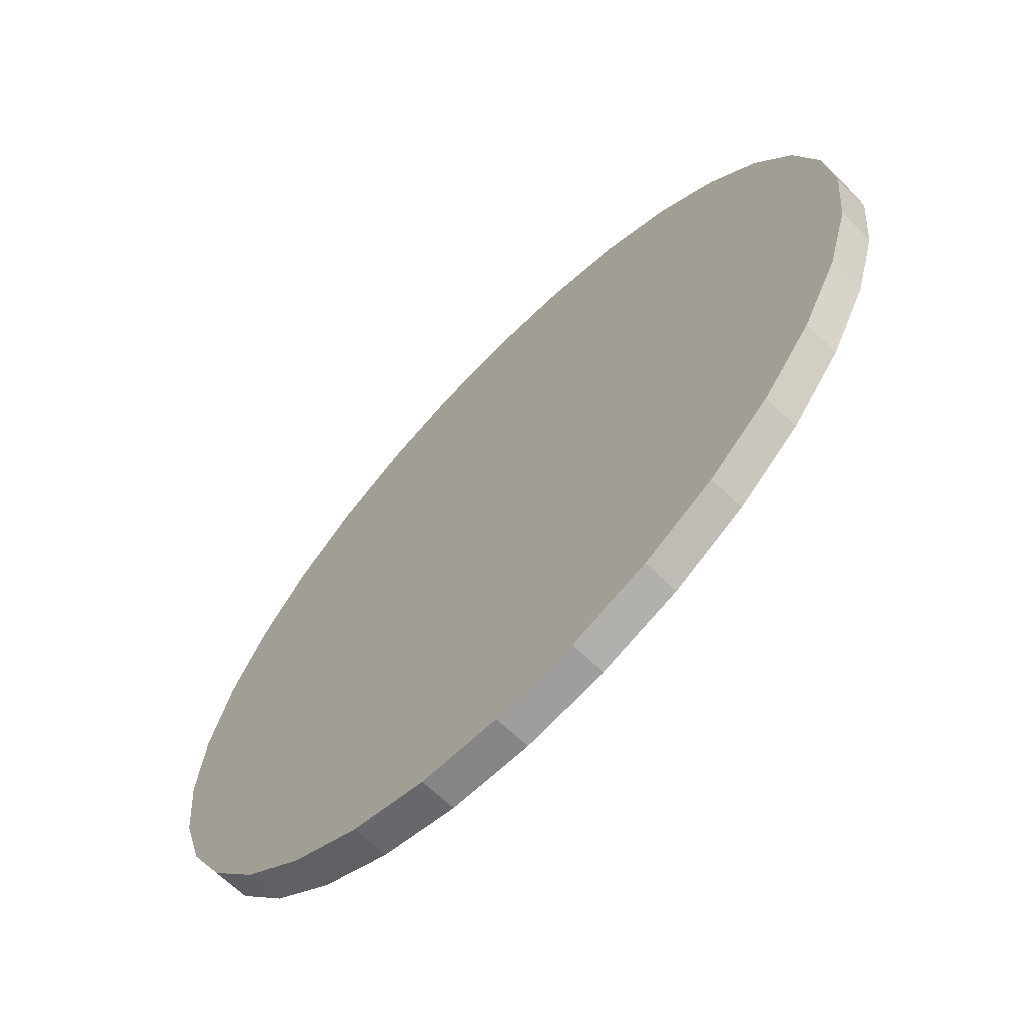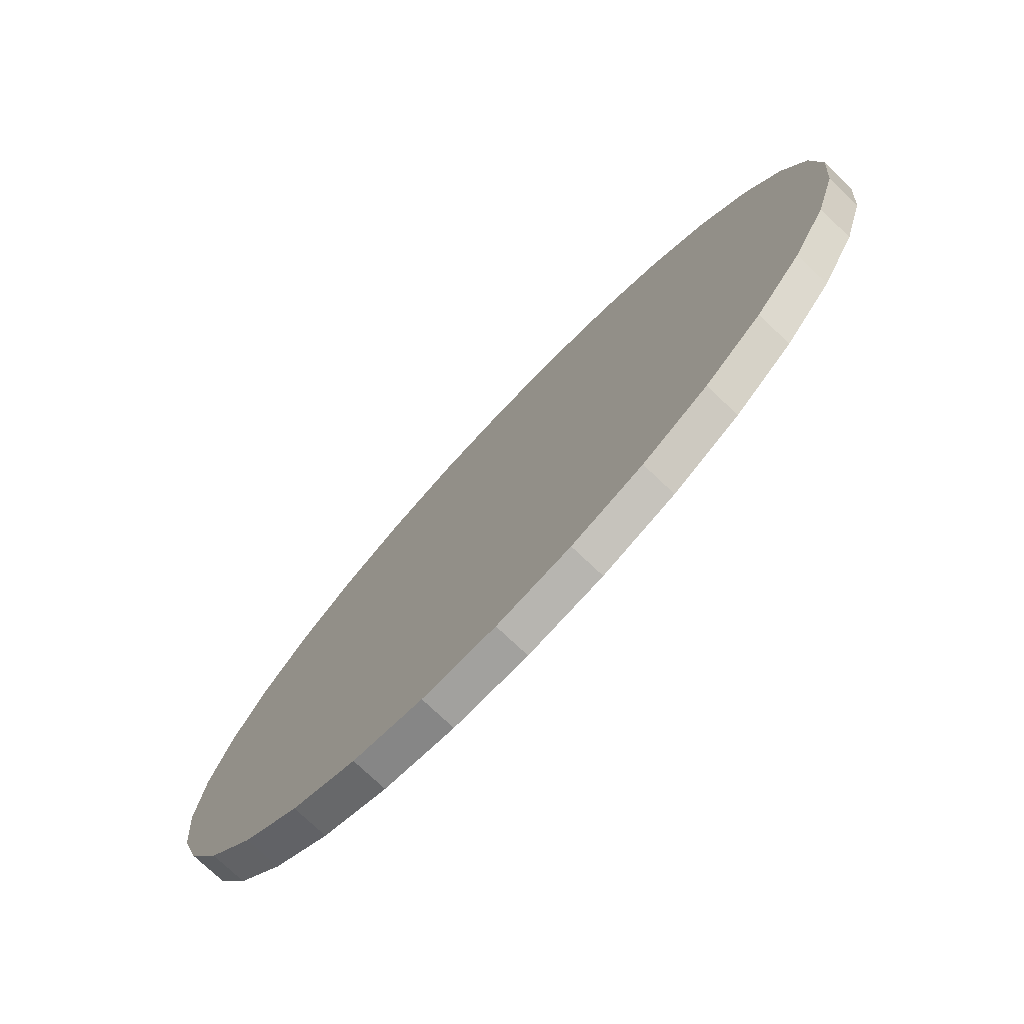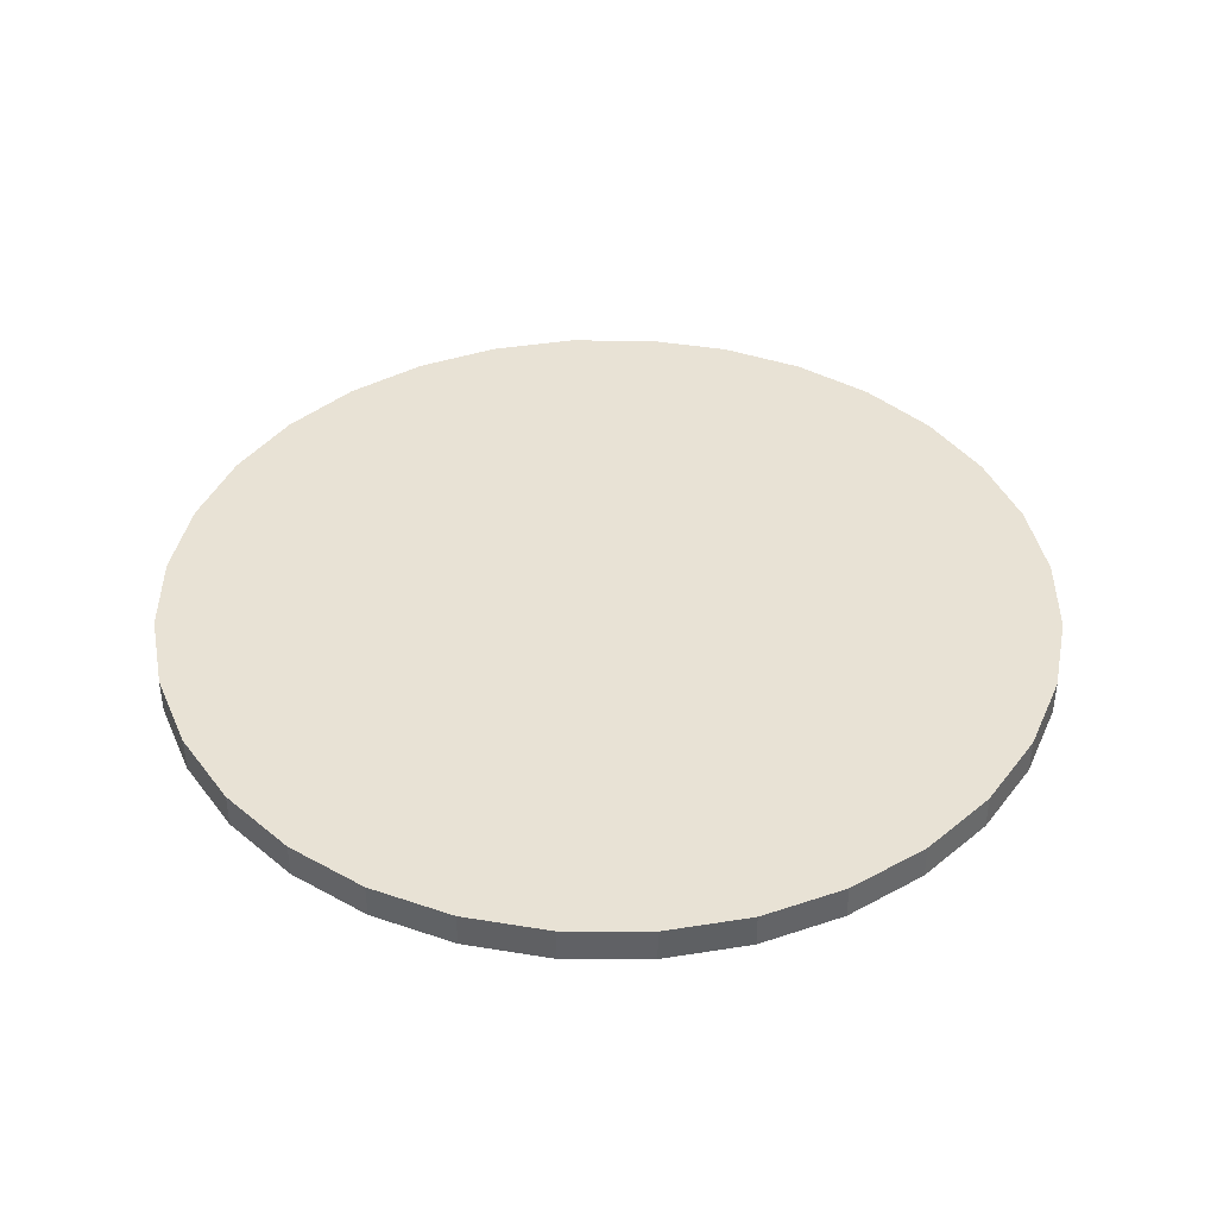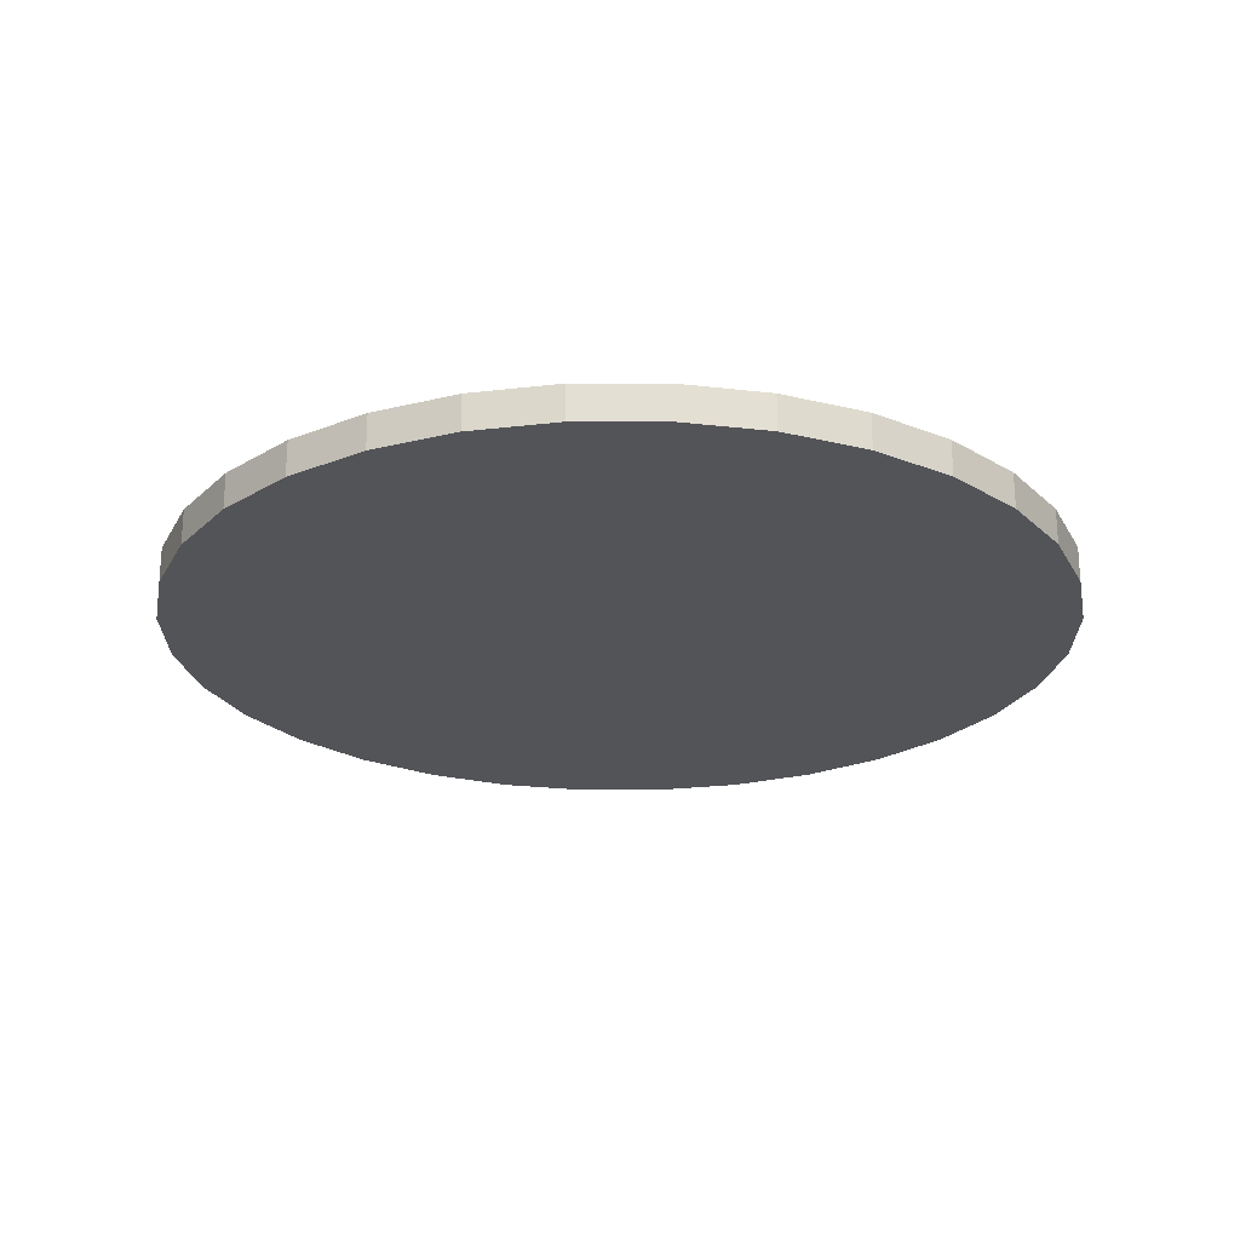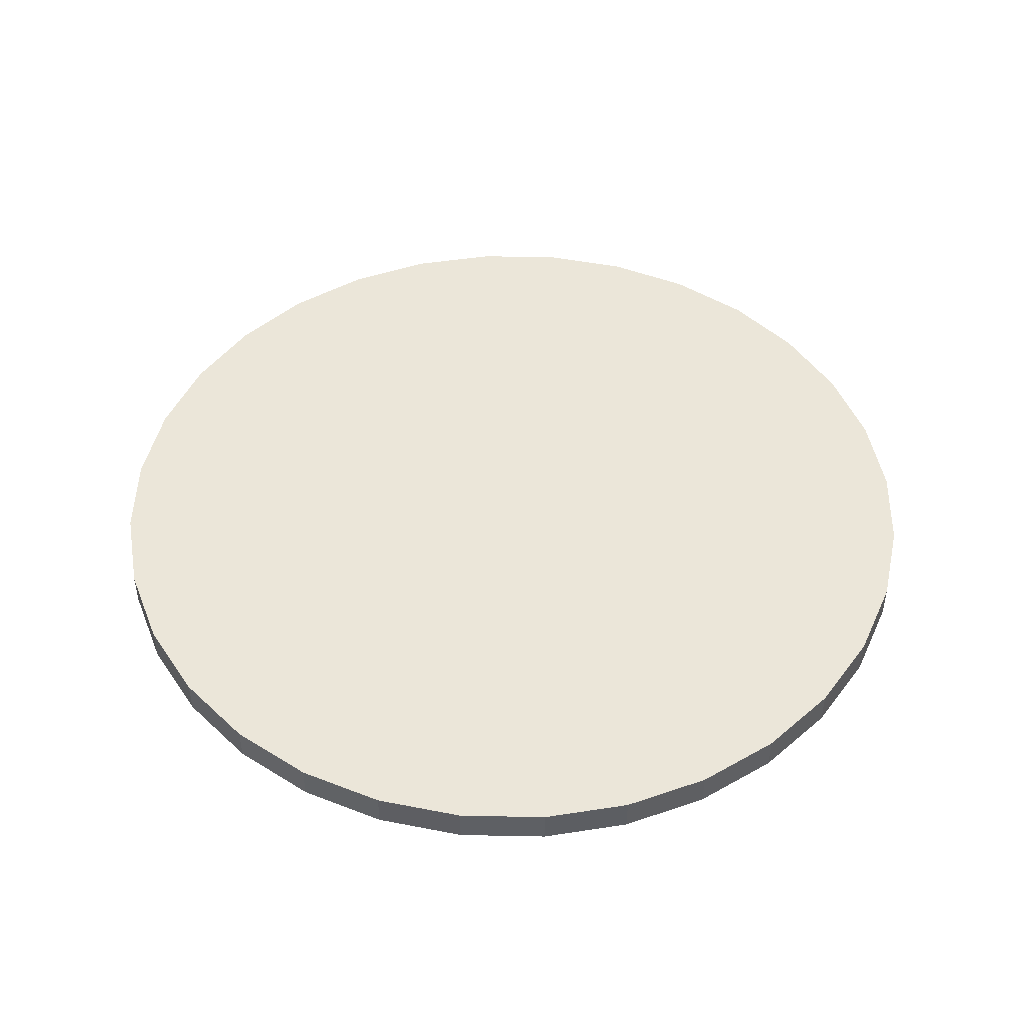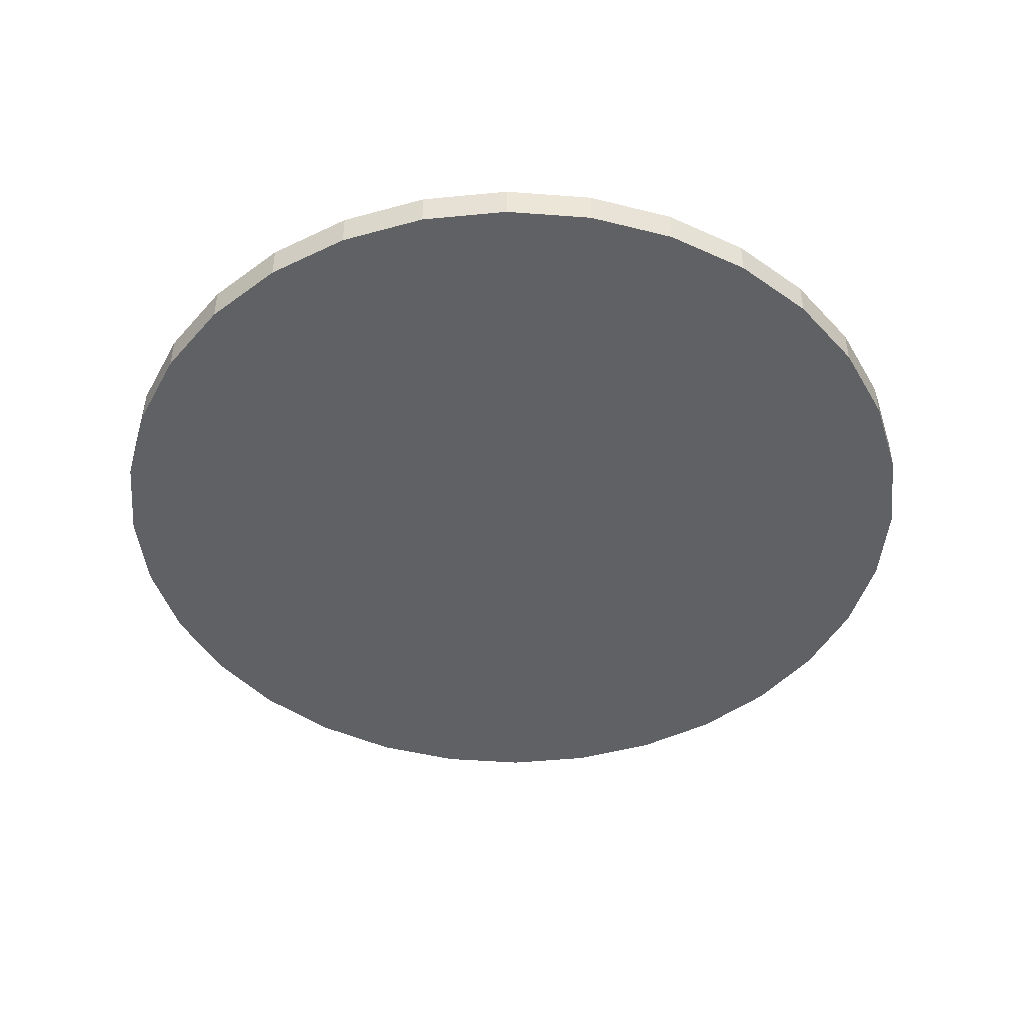
<metadata>
{"format":"obj","ext":"obj","renderer":"f3d","projection":"perspective","resolution":1024,"background":"white","views":[{"elev":-66.5,"azim":-134.2,"up":"+Z"},{"elev":-76.7,"azim":46.7,"up":"+Z"},{"elev":40.6,"azim":118.3,"up":"+Y"},{"elev":-23.5,"azim":163.2,"up":"+Y"},{"elev":47.2,"azim":-128.1,"up":"+Y"},{"elev":-45.9,"azim":0.7,"up":"+Y"}]}
</metadata>
<code>
o 3.2
v -3.508 0.0209 -0.4291
v -3.508 0.04834 -0.4291
v -3.44 0.0209 -0.4224
v -3.44 0.04834 -0.4224
v -3.375 0.0209 -0.4027
v -3.375 0.04834 -0.4027
v -3.315 0.0209 -0.3708
v -3.315 0.04834 -0.3708
v -3.263 0.0209 -0.3277
v -3.263 0.04834 -0.3277
v -3.22 0.0209 -0.2752
v -3.22 0.04834 -0.2752
v -3.188 0.0209 -0.2154
v -3.188 0.04834 -0.2154
v -3.168 0.0209 -0.1504
v -3.168 0.04834 -0.1504
v -3.161 0.0209 -0.08289
v -3.161 0.04834 -0.08289
v -3.168 0.0209 -0.01535
v -3.168 0.04834 -0.01535
v -3.188 0.0209 0.04959
v -3.188 0.04834 0.04959
v -3.22 0.0209 0.1094
v -3.22 0.04834 0.1094
v -3.263 0.0209 0.1619
v -3.263 0.04834 0.1619
v -3.315 0.0209 0.205
v -3.315 0.04834 0.205
v -3.375 0.0209 0.237
v -3.375 0.04834 0.237
v -3.44 0.0209 0.2567
v -3.44 0.04834 0.2567
v -3.508 0.0209 0.2633
v -3.508 0.04834 0.2633
v -3.575 0.0209 0.2567
v -3.575 0.04834 0.2567
v -3.64 0.0209 0.237
v -3.64 0.04834 0.237
v -3.7 0.0209 0.205
v -3.7 0.04834 0.205
v -3.752 0.0209 0.1619
v -3.752 0.04834 0.1619
v -3.796 0.0209 0.1094
v -3.796 0.04834 0.1094
v -3.828 0.0209 0.04959
v -3.828 0.04834 0.04959
v -3.847 0.0209 -0.01535
v -3.847 0.04834 -0.01535
v -3.854 0.0209 -0.08289
v -3.854 0.04834 -0.08289
v -3.847 0.0209 -0.1504
v -3.847 0.04834 -0.1504
v -3.828 0.0209 -0.2154
v -3.828 0.04834 -0.2154
v -3.796 0.0209 -0.2752
v -3.796 0.04834 -0.2752
v -3.752 0.0209 -0.3277
v -3.752 0.04834 -0.3277
v -3.7 0.0209 -0.3708
v -3.7 0.04834 -0.3708
v -3.64 0.0209 -0.4027
v -3.64 0.04834 -0.4027
v -3.575 0.0209 -0.4224
v -3.575 0.04834 -0.4224
f 2 3 1
f 4 5 3
f 6 7 5
f 8 9 7
f 10 11 9
f 12 13 11
f 14 15 13
f 16 17 15
f 18 19 17
f 20 21 19
f 22 23 21
f 24 25 23
f 26 27 25
f 28 29 27
f 30 31 29
f 32 33 31
f 34 35 33
f 36 37 35
f 38 39 37
f 40 41 39
f 42 43 41
f 44 45 43
f 46 47 45
f 48 49 47
f 50 51 49
f 52 53 51
f 54 55 53
f 56 57 55
f 58 59 57
f 60 61 59
f 38 22 6
f 62 63 61
f 64 1 63
f 31 47 63
f 2 4 3
f 4 6 5
f 6 8 7
f 8 10 9
f 10 12 11
f 12 14 13
f 14 16 15
f 16 18 17
f 18 20 19
f 20 22 21
f 22 24 23
f 24 26 25
f 26 28 27
f 28 30 29
f 30 32 31
f 32 34 33
f 34 36 35
f 36 38 37
f 38 40 39
f 40 42 41
f 42 44 43
f 44 46 45
f 46 48 47
f 48 50 49
f 50 52 51
f 52 54 53
f 54 56 55
f 56 58 57
f 58 60 59
f 60 62 61
f 6 4 2
f 2 64 62
f 62 60 58
f 58 56 54
f 54 52 50
f 50 48 46
f 46 44 42
f 42 40 38
f 38 36 34
f 34 32 30
f 30 28 26
f 26 24 22
f 22 20 18
f 18 16 14
f 14 12 10
f 10 8 6
f 6 2 62
f 62 58 54
f 54 50 46
f 46 42 38
f 38 34 30
f 30 26 22
f 22 18 14
f 14 10 6
f 6 62 54
f 54 46 38
f 38 30 22
f 22 14 6
f 6 54 38
f 62 64 63
f 64 2 1
f 63 1 3
f 3 5 7
f 7 9 11
f 11 13 15
f 15 17 19
f 19 21 23
f 23 25 27
f 27 29 31
f 31 33 35
f 35 37 39
f 39 41 43
f 43 45 47
f 47 49 51
f 51 53 55
f 55 57 59
f 59 61 63
f 63 3 7
f 7 11 15
f 15 19 23
f 23 27 31
f 31 35 39
f 39 43 47
f 47 51 55
f 55 59 63
f 63 7 15
f 15 23 31
f 31 39 47
f 47 55 63
f 63 15 31

</code>
